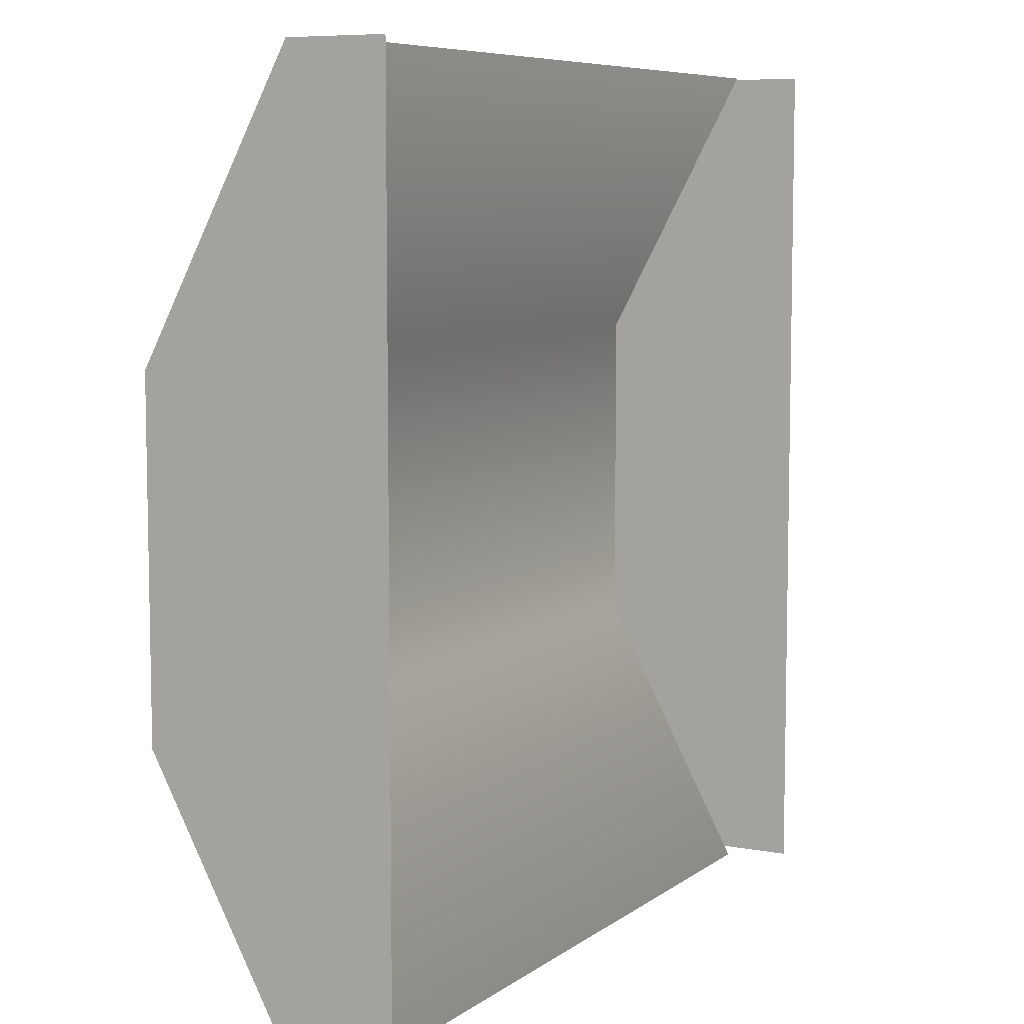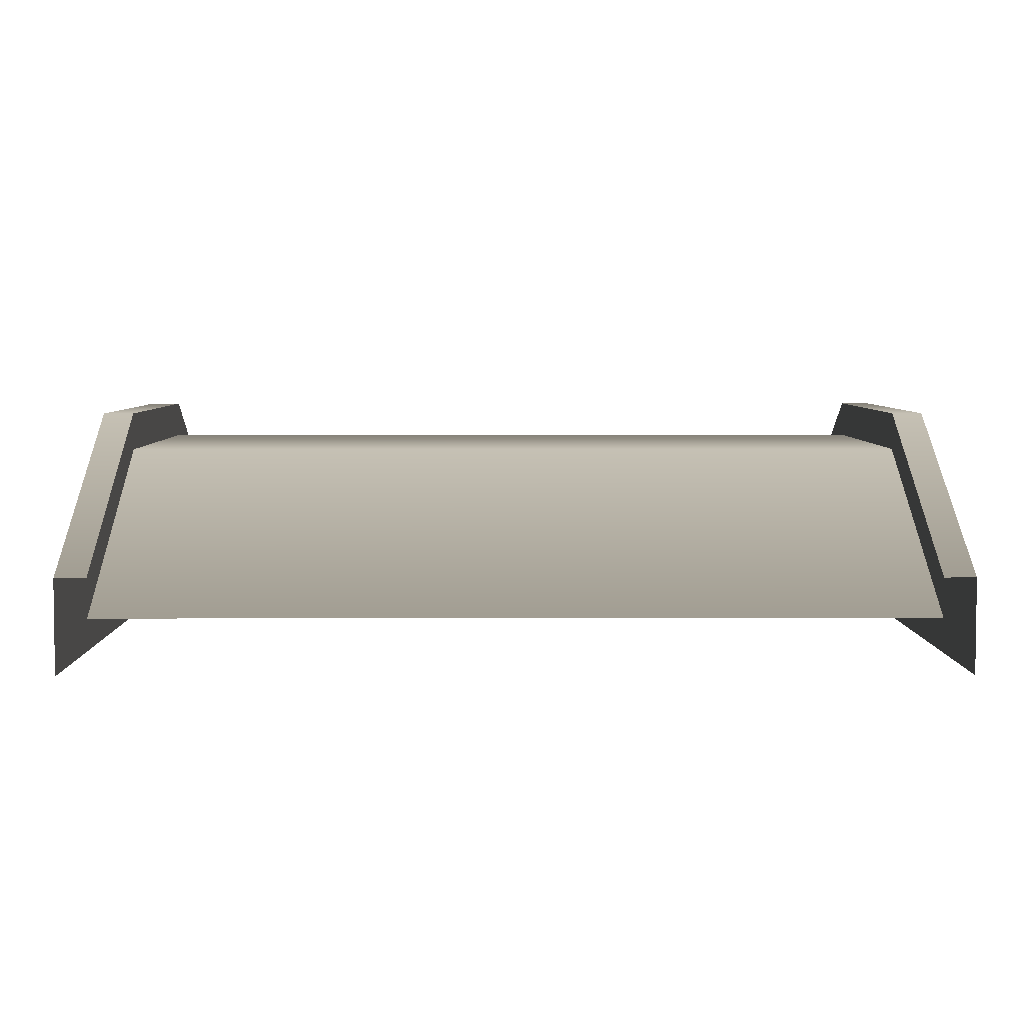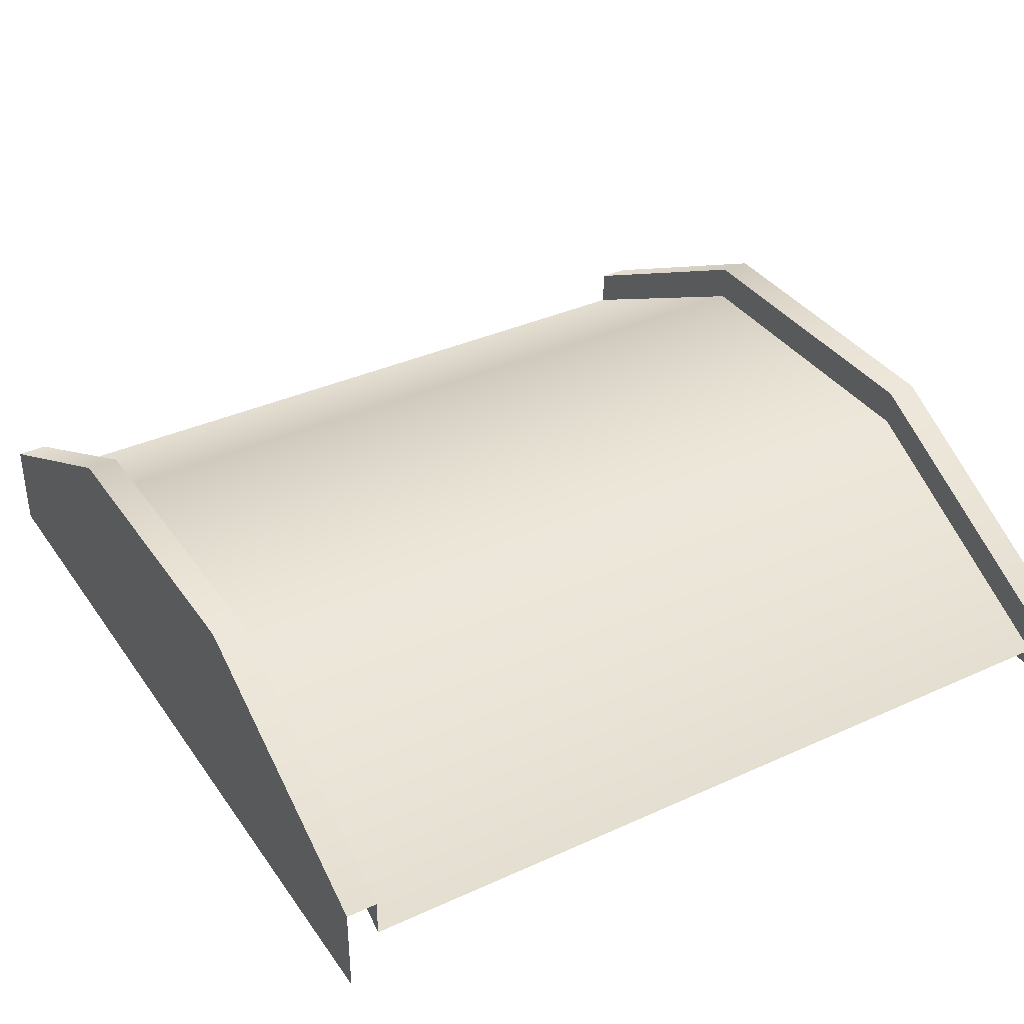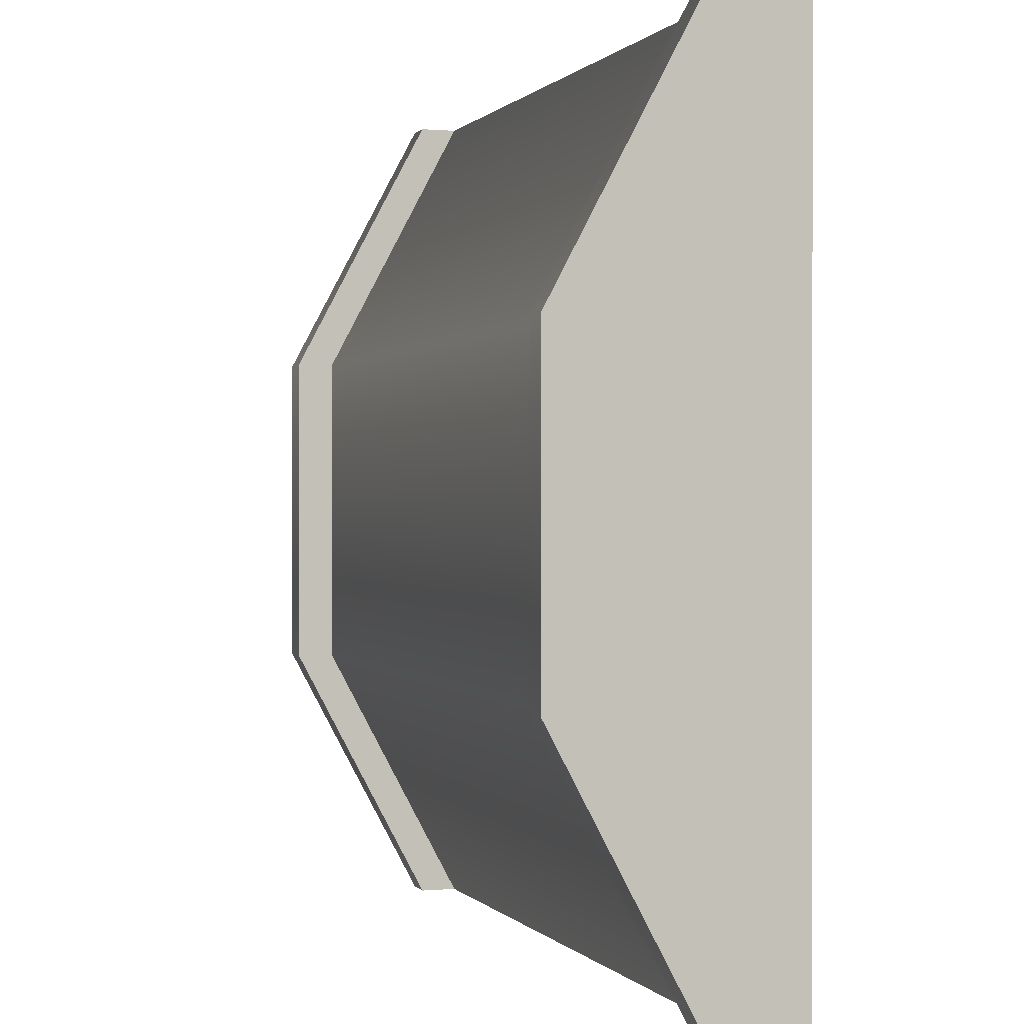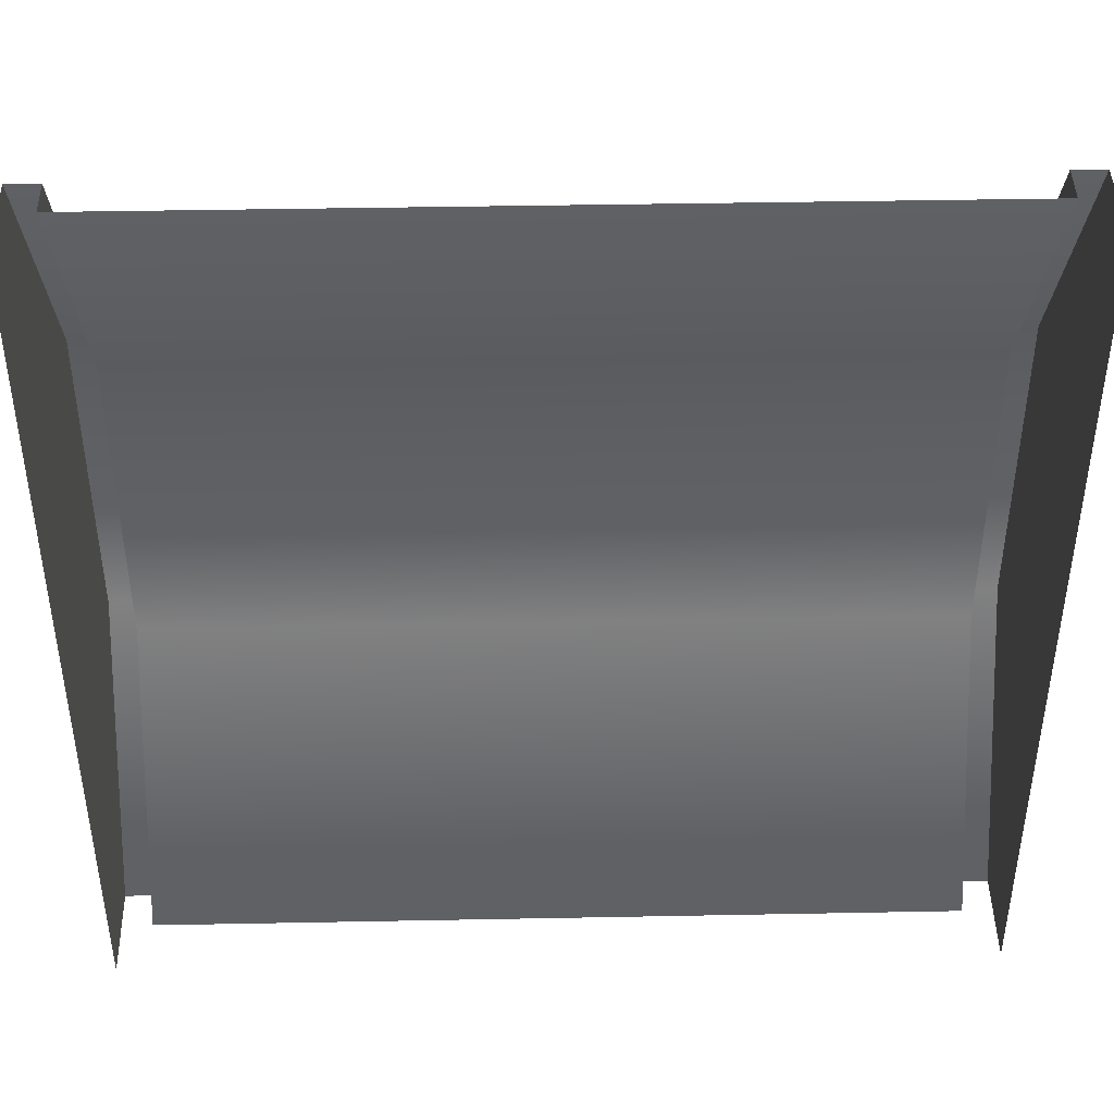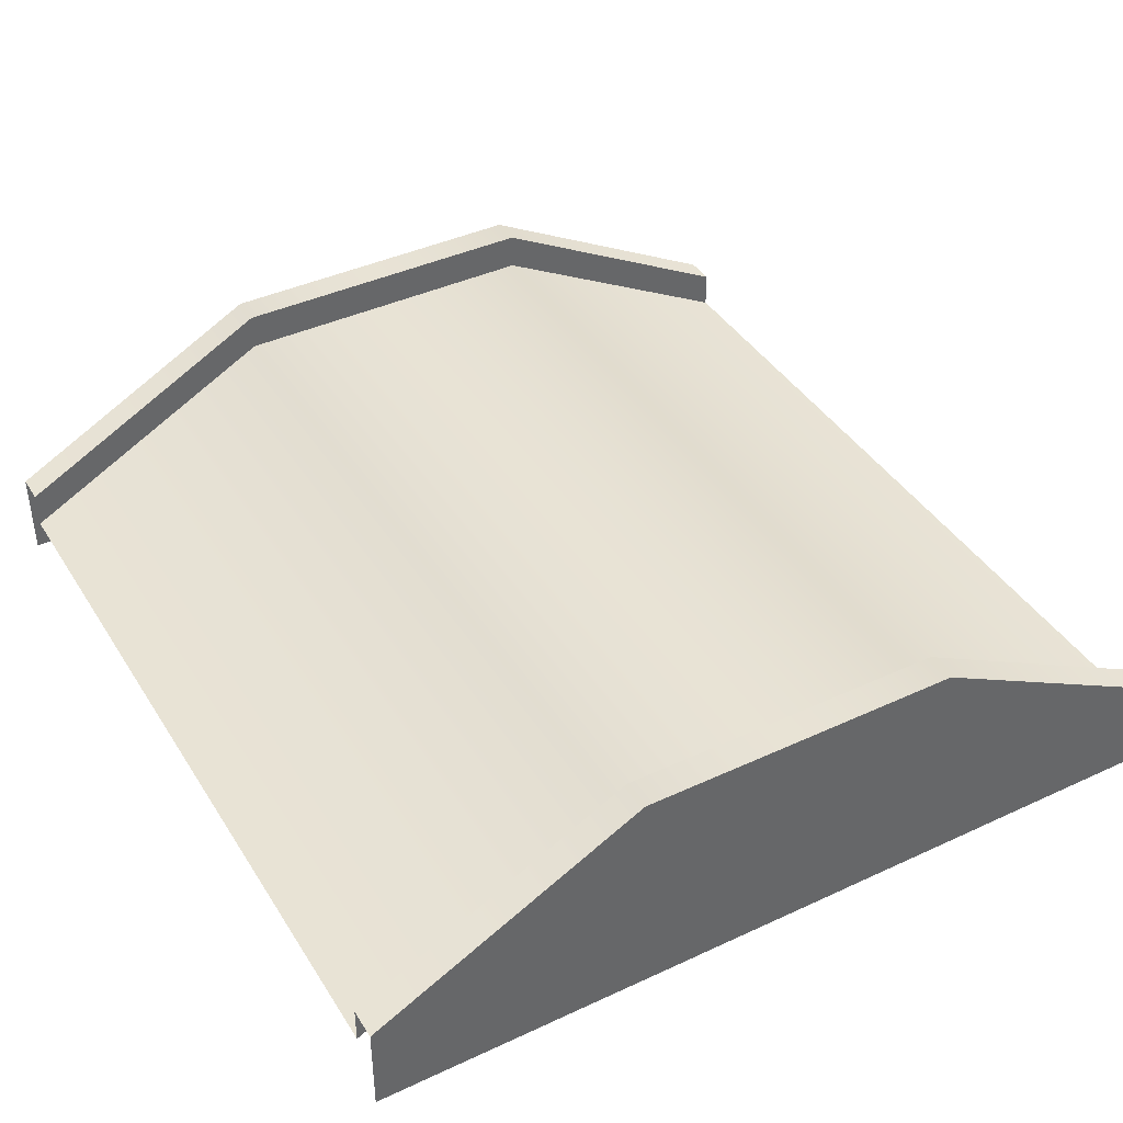
<metadata>
{"format":"obj","ext":"obj","renderer":"f3d","projection":"perspective","resolution":1024,"background":"white","views":[{"elev":7.4,"azim":-62.0,"up":"+Z"},{"elev":4.8,"azim":-0.5,"up":"+Y"},{"elev":36.5,"azim":-30.6,"up":"+Y"},{"elev":0.3,"azim":-108.3,"up":"+Z"},{"elev":43.3,"azim":-1.3,"up":"+Z"},{"elev":41.0,"azim":-119.5,"up":"+Y"}]}
</metadata>
<code>
g default
v -3 0 0
v 0 0 0
v -3 0.19 0
v 0 0.19 0
v -3 0.19 -3
v 0 0.19 -3
v -3 0 -3
v 0 0 -3
v -0.1071 0.19 0
v -0.1071 0.19 -3
v -2.893 0.19 0
v -2.893 0.19 -3
v -3 0.3215 0
v -2.893 0.3215 0
v -3 0.3215 -3
v -2.893 0.3215 -3
v 0 0.3215 0
v 0 0.3215 -3
v -0.1071 0.3215 0
v -0.1071 0.3215 -3
v 0 0 -2.062
v 0 0.6893 -2.062
v 0 0.8208 -2.062
v -0.1071 0.8208 -2.062
v -0.1071 0.6893 -2.062
v -2.893 0.6893 -2.062
v -2.893 0.8208 -2.062
v -3 0.8208 -2.062
v -3 0.6893 -2.062
v -3 0 -2.062
v 0 0 -0.9379
v 0 0.6893 -0.9379
v 0 0.8208 -0.9379
v -0.1071 0.8208 -0.9379
v -0.1071 0.6893 -0.9379
v -2.893 0.6893 -0.9379
v -2.893 0.8208 -0.9379
v -3 0.8208 -0.9379
v -3 0.6893 -0.9379
v -3 0 -0.9379
g straightRamp_A_3x3
f 2 31 32 4
f 40 1 3 39
f 11 9 35 36
f 39 3 13 38
f 4 32 33 17
f 35 9 19 34
f 11 36 37 14
f 14 37 38 13
f 33 34 19 17
f 21 8 6 22
f 23 22 6 18
f 18 20 24 23
f 10 25 24 20
f 26 25 10 12
f 27 26 12 16
f 28 27 16 15
f 5 29 28 15
f 7 30 29 5
f 31 21 22 32
f 33 32 22 23
f 23 24 34 33
f 25 35 34 24
f 36 35 25 26
f 37 36 26 27
f 38 37 27 28
f 29 39 38 28
f 30 40 39 29

</code>
